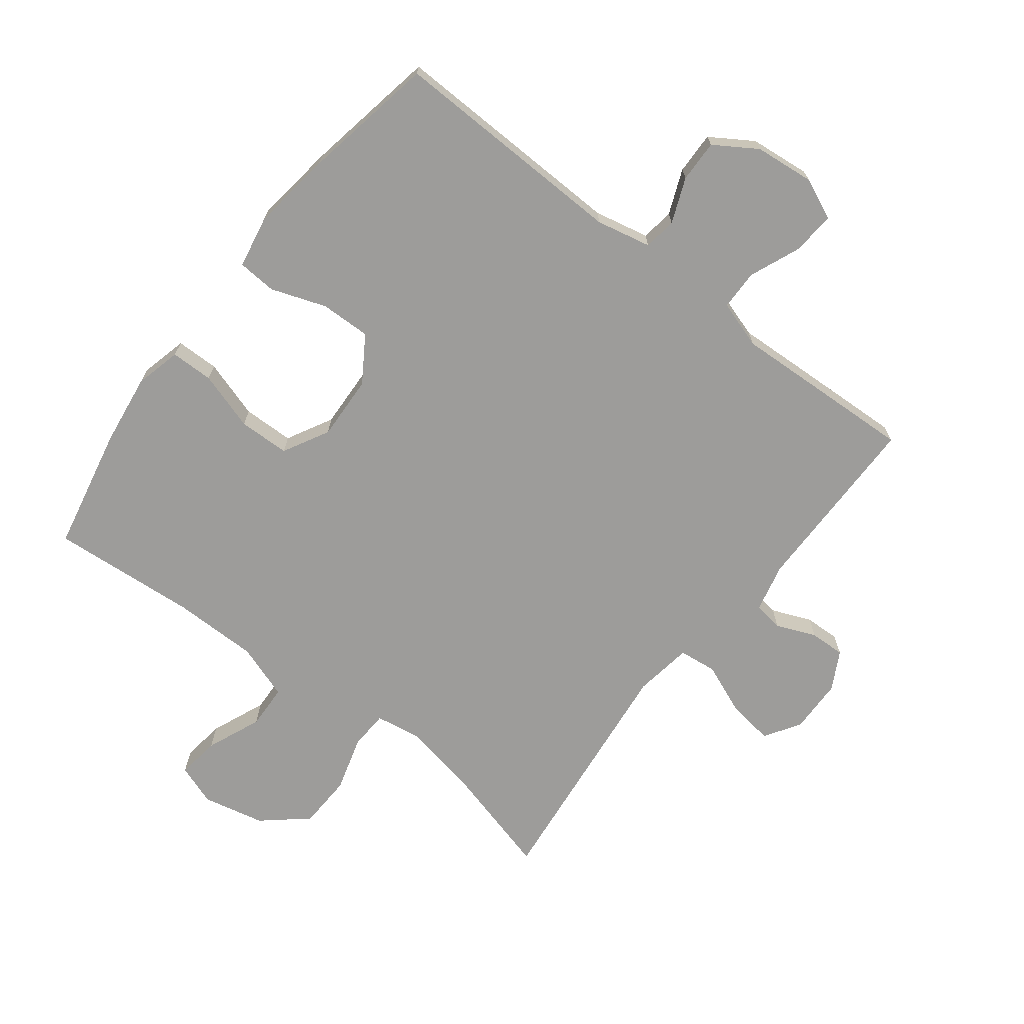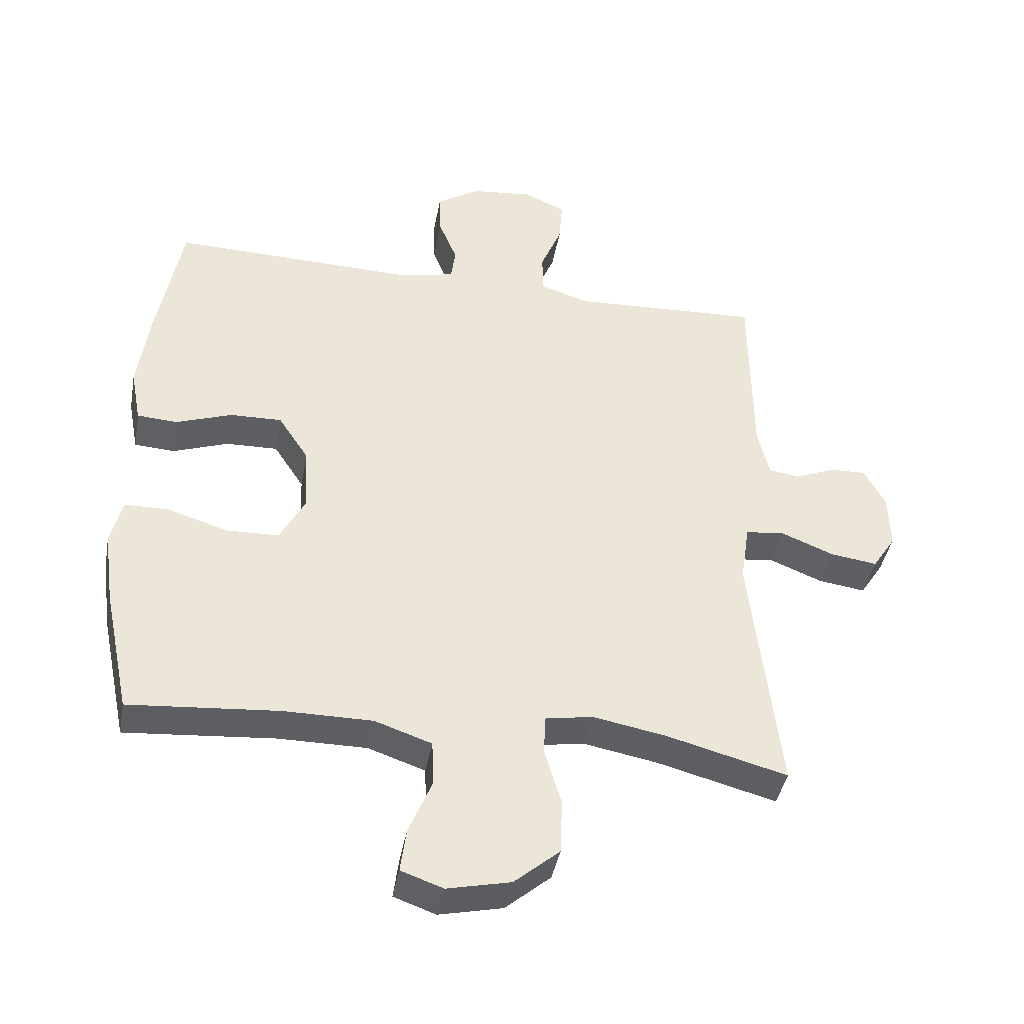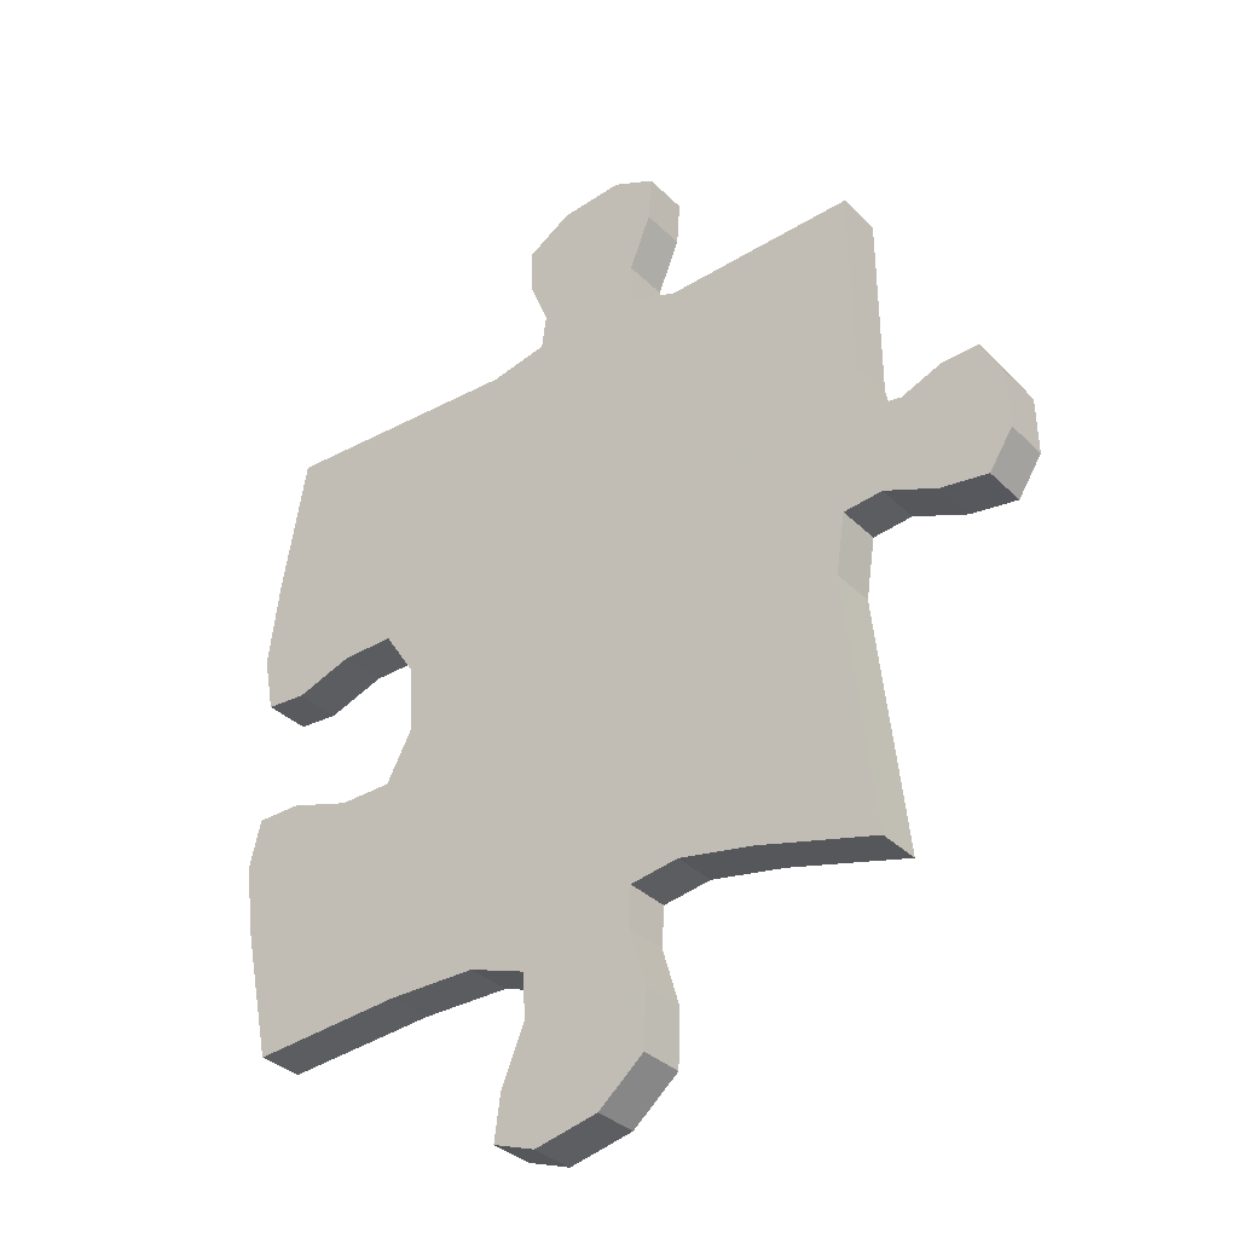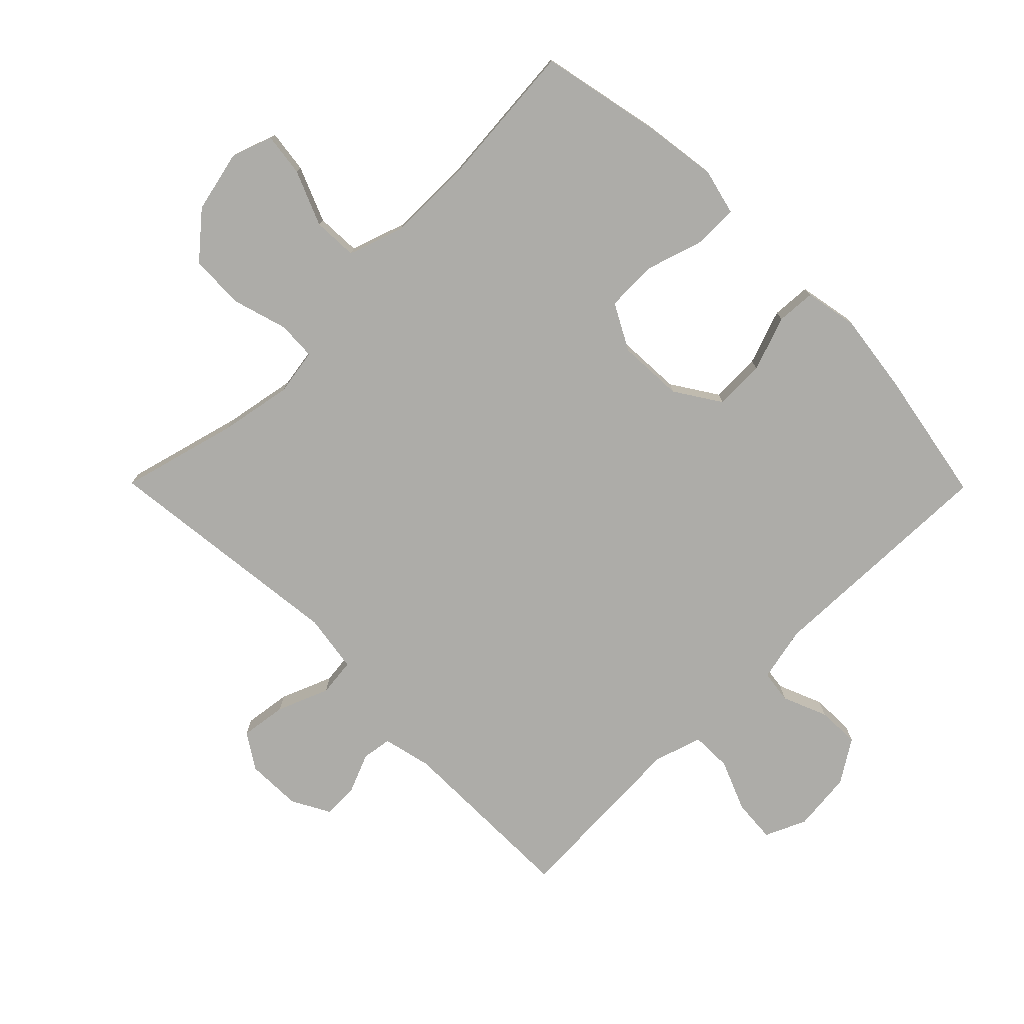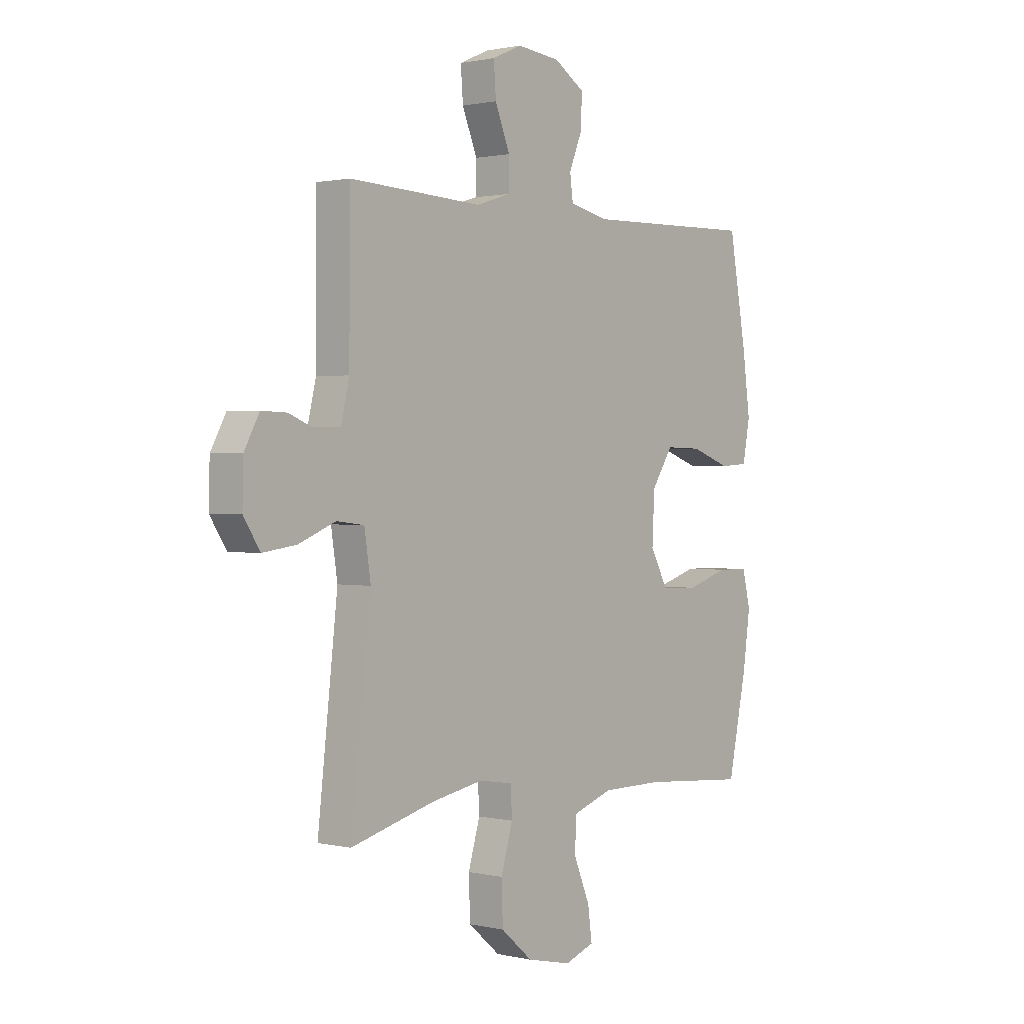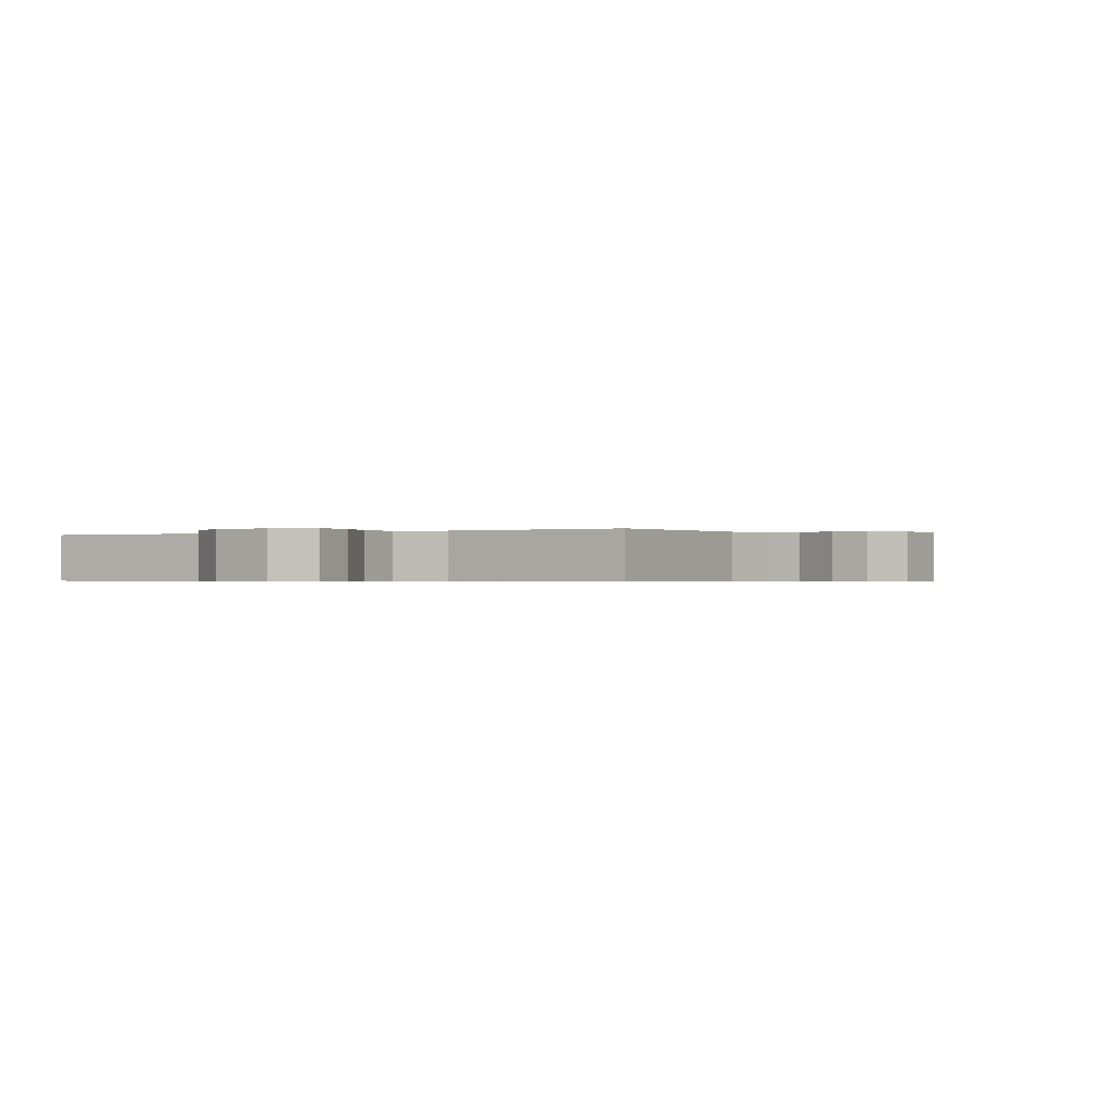
<metadata>
{"format":"obj","ext":"obj","renderer":"f3d","projection":"perspective","resolution":1024,"background":"white","views":[{"elev":-70.1,"azim":-37.8,"up":"+Y"},{"elev":-41.5,"azim":-10.3,"up":"+Z"},{"elev":-34.0,"azim":37.5,"up":"+Z"},{"elev":-76.7,"azim":-135.3,"up":"+Y"},{"elev":1.1,"azim":129.9,"up":"+Z"},{"elev":-0.4,"azim":32.0,"up":"+Y"}]}
</metadata>
<code>
v -0.5 0.07 -0.5
v -0.541 0.07 -0.305
v -0.557 0.07 -0.19
v -0.539 0.07 -0.117
v -0.471 0.07 -0.116
v -0.378 0.07 -0.145
v -0.297 0.07 -0.143
v -0.258 0.07 -0.07
v -0.263 0.07 0.033
v -0.31 0.07 0.105
v -0.39 0.07 0.103
v -0.477 0.07 0.072
v -0.539 0.07 0.076
v -0.555 0.07 0.16
v -0.538 0.07 0.288
v -0.5 0.07 0.5
v -0.121 0.07 0.49
v -0.034 0.07 0.509
v -0.027 0.07 0.561
v -0.056 0.07 0.632
v -0.058 0.07 0.699
v 0.009 0.07 0.742
v 0.104 0.07 0.752
v 0.169 0.07 0.723
v 0.164 0.07 0.655
v 0.131 0.07 0.574
v 0.132 0.07 0.51
v 0.208 0.07 0.486
v 0.329 0.07 0.492
v 0.5 0.07 0.5
v 0.502 0.07 0.207
v 0.52 0.07 0.13
v 0.567 0.07 0.123
v 0.63 0.07 0.149
v 0.686 0.07 0.151
v 0.719 0.07 0.09
v 0.721 0.07 0.003
v 0.685 0.07 -0.053
v 0.612 0.07 -0.043
v 0.53 0.07 -0.01
v 0.47 0.07 -0.017
v 0.456 0.07 -0.109
v 0.5 0.07 -0.5
v 0.315 0.07 -0.451
v 0.201 0.07 -0.43
v 0.127 0.07 -0.442
v 0.124 0.07 -0.503
v 0.15 0.07 -0.591
v 0.147 0.07 -0.677
v 0.077 0.07 -0.737
v -0.021 0.07 -0.759
v -0.086 0.07 -0.736
v -0.077 0.07 -0.668
v -0.041 0.07 -0.581
v -0.044 0.07 -0.511
v -0.132 0.07 -0.481
v -0.268 0.07 -0.481
v -0.5 0 -0.5
v -0.541 0 -0.305
v -0.557 0 -0.19
v -0.539 0 -0.117
v -0.471 0 -0.116
v -0.378 0 -0.145
v -0.297 0 -0.143
v -0.258 0 -0.07
v -0.263 0 0.033
v -0.31 0 0.105
v -0.39 0 0.103
v -0.477 0 0.072
v -0.539 0 0.076
v -0.555 0 0.16
v -0.538 0 0.288
v -0.5 0 0.5
v -0.121 0 0.49
v -0.034 0 0.509
v -0.027 0 0.561
v -0.056 0 0.632
v -0.058 0 0.699
v 0.009 0 0.742
v 0.104 0 0.752
v 0.169 0 0.723
v 0.164 0 0.655
v 0.131 0 0.574
v 0.132 0 0.51
v 0.208 0 0.486
v 0.329 0 0.492
v 0.5 0 0.5
v 0.502 0 0.207
v 0.52 0 0.13
v 0.567 0 0.123
v 0.63 0 0.149
v 0.686 0 0.151
v 0.719 0 0.09
v 0.721 0 0.003
v 0.685 0 -0.053
v 0.612 0 -0.043
v 0.53 0 -0.01
v 0.47 0 -0.017
v 0.456 0 -0.109
v 0.5 0 -0.5
v 0.315 0 -0.451
v 0.201 0 -0.43
v 0.127 0 -0.442
v 0.124 0 -0.503
v 0.15 0 -0.591
v 0.147 0 -0.677
v 0.077 0 -0.737
v -0.021 0 -0.759
v -0.086 0 -0.736
v -0.077 0 -0.668
v -0.041 0 -0.581
v -0.044 0 -0.511
v -0.132 0 -0.481
v -0.268 0 -0.481
f 52 53 54
f 51 52 54
f 50 51 54
f 49 50 54
f 48 49 54
f 47 48 54
f 46 47 54 55
f 42 43 44
f 41 42 44 45
f 38 39 40
f 37 38 40
f 36 37 40
f 35 36 40
f 34 35 40
f 33 34 40
f 32 33 40 41
f 41 45 46
f 32 41 46
f 31 32 46
f 46 55 56
f 31 46 56
f 30 31 56
f 29 30 56
f 28 29 56
f 24 25 26
f 23 24 26
f 22 23 26
f 21 22 26
f 20 21 26
f 19 20 26
f 15 16 17
f 14 15 17
f 13 14 17
f 12 13 17
f 11 12 17
f 10 11 17 18
f 9 10 18
f 8 9 18
f 4 5 6
f 3 4 6
f 2 3 6
f 1 2 6
f 57 1 6
f 57 6 7
f 57 7 8
f 56 57 8
f 28 56 8
f 27 28 8
f 18 19 26 27
f 8 18 27
f 111 110 109
f 111 109 108
f 111 108 107
f 111 107 106
f 111 106 105
f 111 105 104
f 112 111 104 103
f 101 100 99
f 102 101 99 98
f 97 96 95
f 97 95 94
f 97 94 93
f 97 93 92
f 97 92 91
f 97 91 90
f 98 97 90 89
f 103 102 98
f 103 98 89
f 103 89 88
f 113 112 103
f 113 103 88
f 113 88 87
f 113 87 86
f 113 86 85
f 83 82 81
f 83 81 80
f 83 80 79
f 83 79 78
f 83 78 77
f 83 77 76
f 74 73 72
f 74 72 71
f 74 71 70
f 74 70 69
f 74 69 68
f 75 74 68 67
f 75 67 66
f 75 66 65
f 63 62 61
f 63 61 60
f 63 60 59
f 63 59 58
f 63 58 114
f 64 63 114
f 65 64 114
f 65 114 113
f 65 113 85
f 65 85 84
f 84 83 76 75
f 84 75 65
f 1 58 59 2
f 2 59 60 3
f 3 60 61 4
f 4 61 62 5
f 5 62 63 6
f 6 63 64 7
f 7 64 65 8
f 8 65 66 9
f 9 66 67 10
f 10 67 68 11
f 11 68 69 12
f 12 69 70 13
f 13 70 71 14
f 14 71 72 15
f 15 72 73 16
f 16 73 74 17
f 17 74 75 18
f 18 75 76 19
f 19 76 77 20
f 20 77 78 21
f 21 78 79 22
f 22 79 80 23
f 23 80 81 24
f 24 81 82 25
f 25 82 83 26
f 26 83 84 27
f 27 84 85 28
f 28 85 86 29
f 29 86 87 30
f 30 87 88 31
f 31 88 89 32
f 32 89 90 33
f 33 90 91 34
f 34 91 92 35
f 35 92 93 36
f 36 93 94 37
f 37 94 95 38
f 38 95 96 39
f 39 96 97 40
f 40 97 98 41
f 41 98 99 42
f 42 99 100 43
f 43 100 101 44
f 44 101 102 45
f 45 102 103 46
f 46 103 104 47
f 47 104 105 48
f 48 105 106 49
f 49 106 107 50
f 50 107 108 51
f 51 108 109 52
f 52 109 110 53
f 53 110 111 54
f 54 111 112 55
f 55 112 113 56
f 56 113 114 57
f 57 114 58 1

</code>
